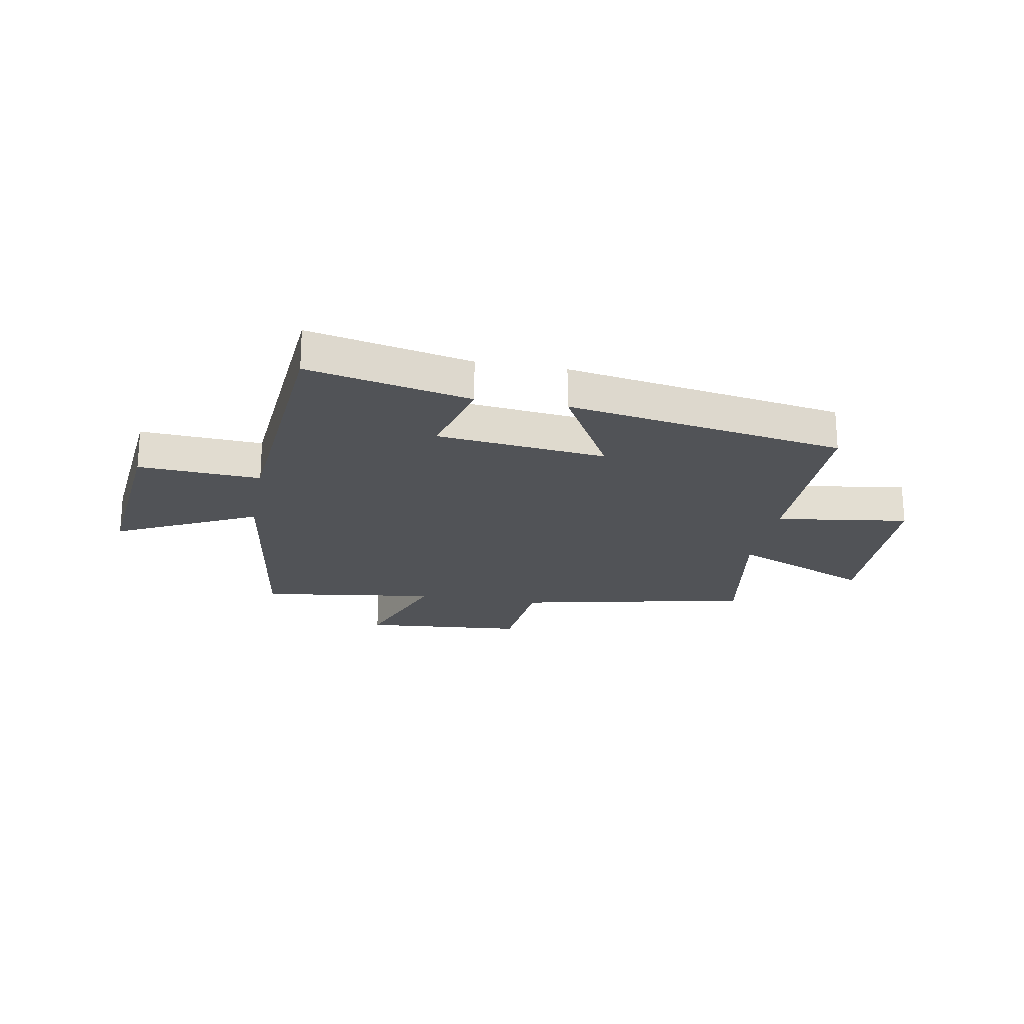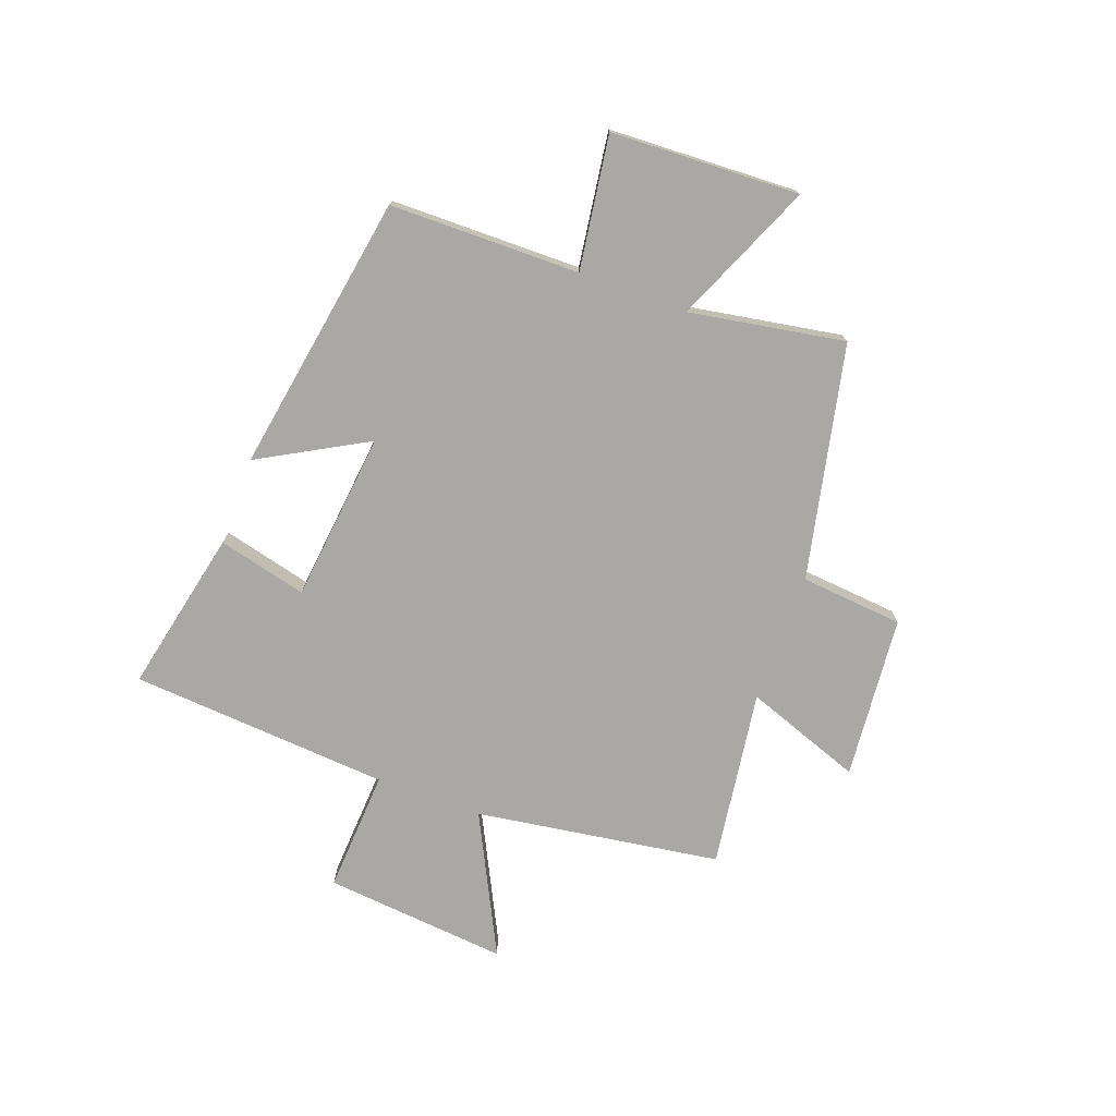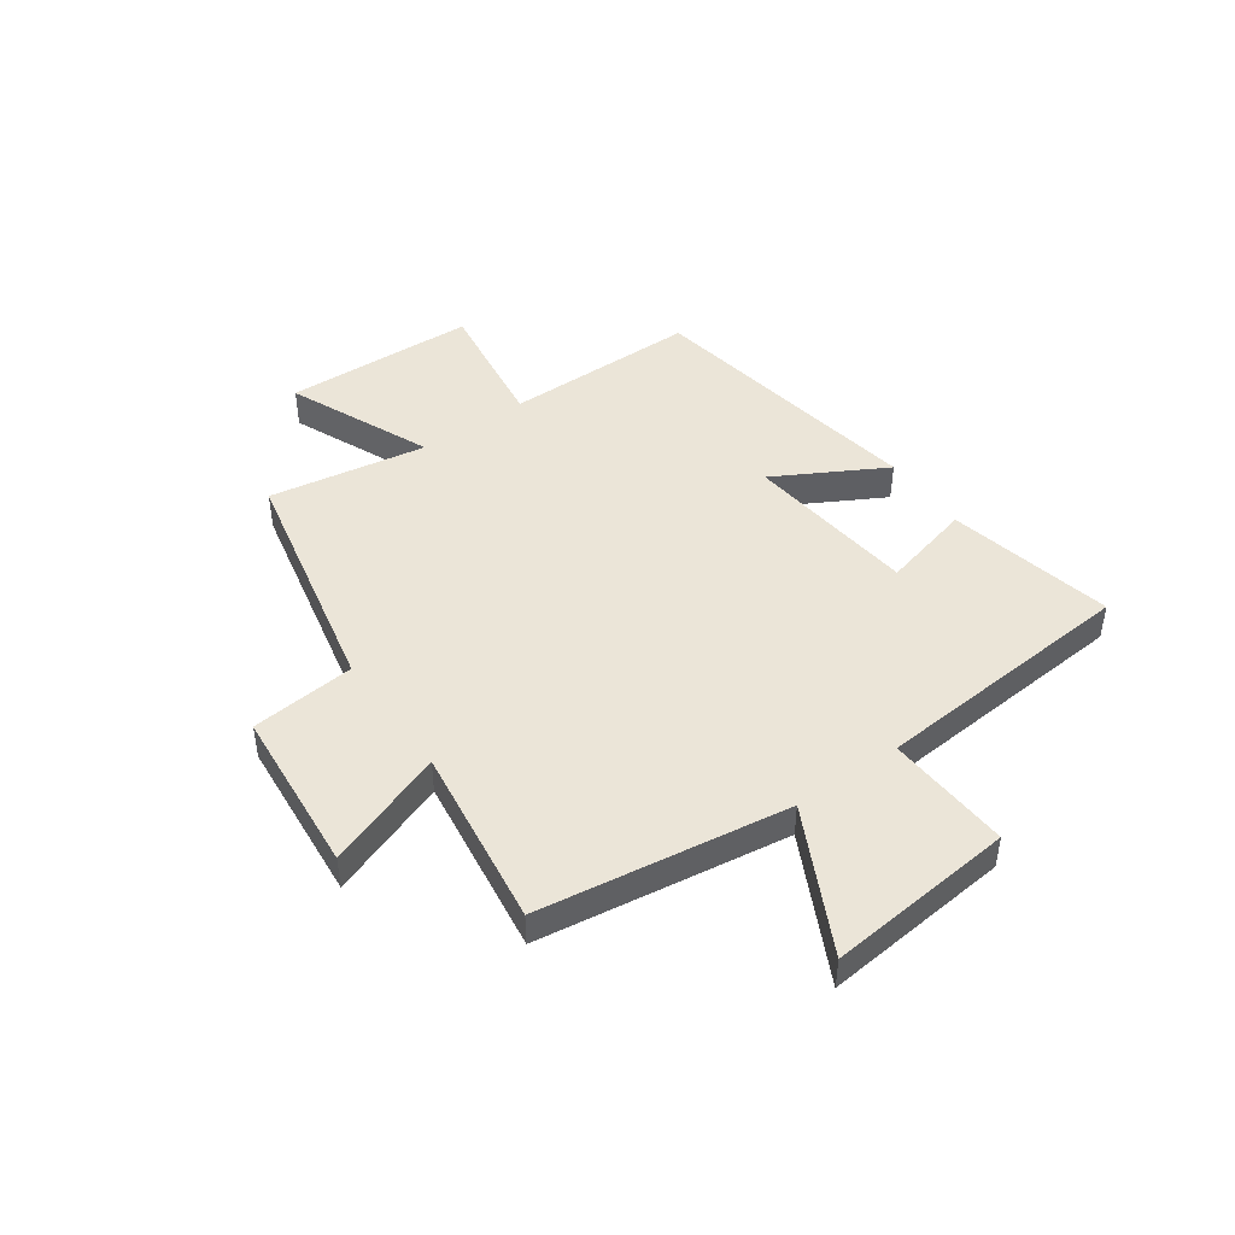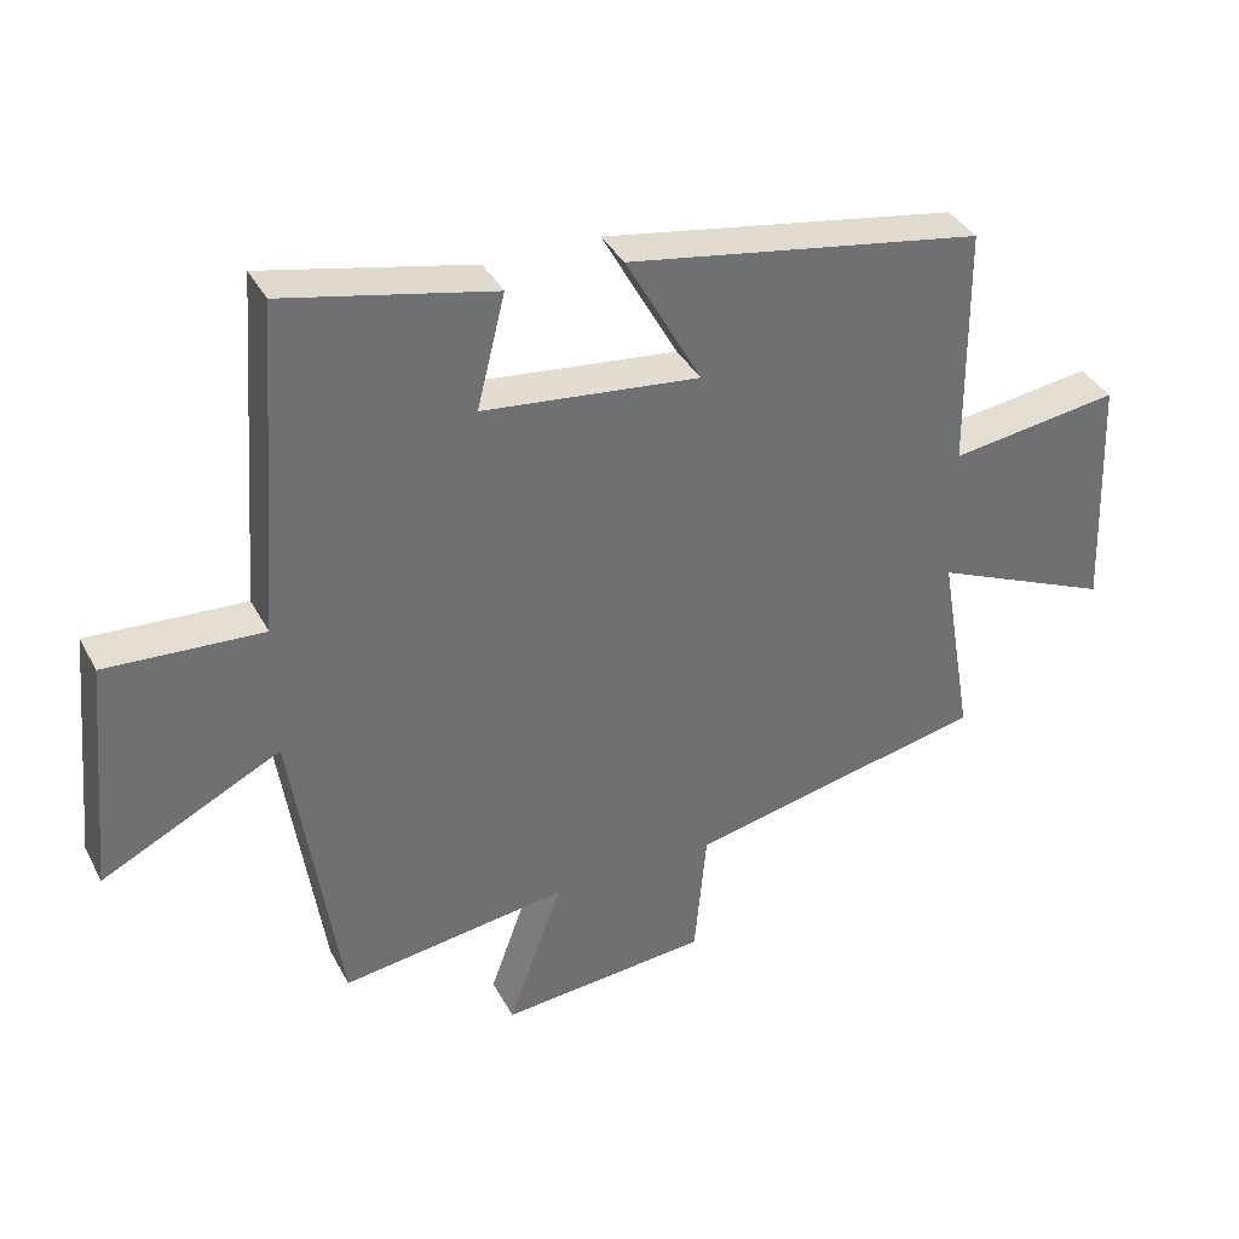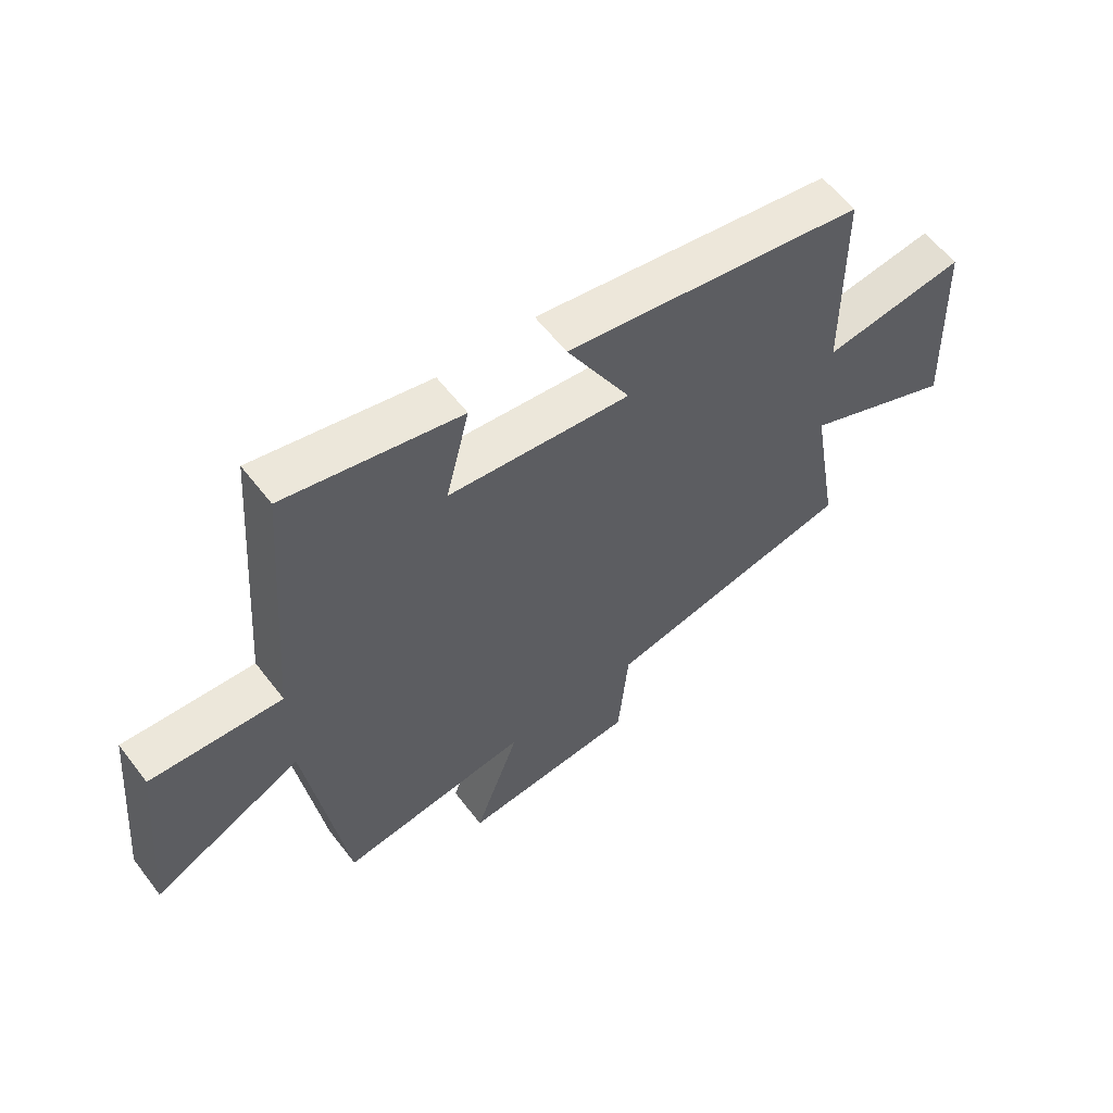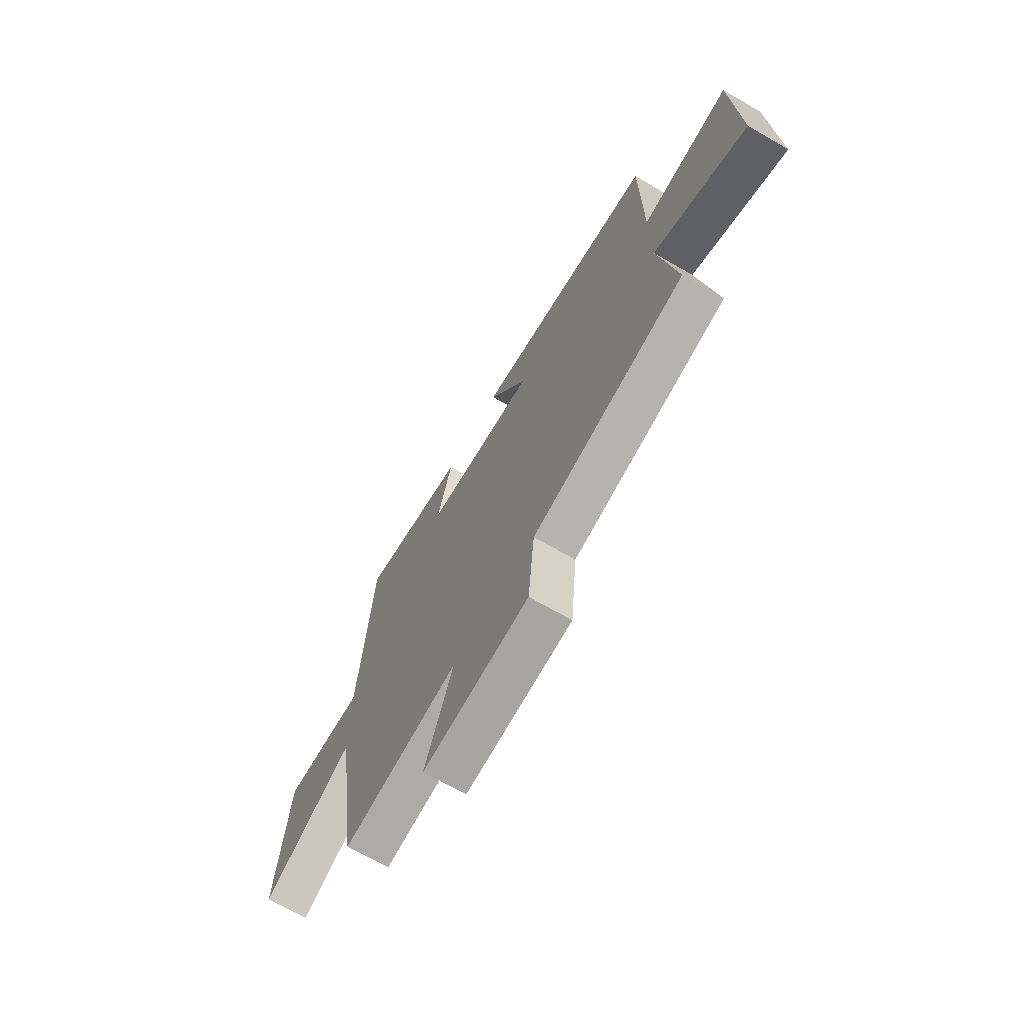
<metadata>
{"format":"obj","ext":"obj","renderer":"f3d","projection":"perspective","resolution":1024,"background":"white","views":[{"elev":-21.8,"azim":-10.4,"up":"+Y"},{"elev":-74.9,"azim":69.9,"up":"+Y"},{"elev":45.9,"azim":-125.4,"up":"+Y"},{"elev":37.1,"azim":-25.3,"up":"+Z"},{"elev":58.9,"azim":-37.2,"up":"+Z"},{"elev":-69.0,"azim":60.0,"up":"+Z"}]}
</metadata>
<code>
v -0.434 0.07 -0.545
v -0.5 0.07 -0.101
v -0.754 0.07 -0.228
v -0.722 0.07 0.106
v -0.5 0.07 0.093
v -0.465 0.07 0.564
v -0.169 0.07 0.5
v -0.209 0.07 0.339
v 0.099 0.07 0.305
v -0.009 0.07 0.5
v 0.497 0.07 0.415
v 0.5 0.07 0.07
v 0.741 0.07 0.104
v 0.755 0.07 -0.238
v 0.5 0.07 -0.128
v 0.548 0.07 -0.409
v 0.124 0.07 -0.5
v 0.107 0.07 -0.686
v -0.189 0.07 -0.712
v -0.112 0.07 -0.5
v -0.434 0 -0.545
v -0.5 0 -0.101
v -0.754 0 -0.228
v -0.722 0 0.106
v -0.5 0 0.093
v -0.465 0 0.564
v -0.169 0 0.5
v -0.209 0 0.339
v 0.099 0 0.305
v -0.009 0 0.5
v 0.497 0 0.415
v 0.5 0 0.07
v 0.741 0 0.104
v 0.755 0 -0.238
v 0.5 0 -0.128
v 0.548 0 -0.409
v 0.124 0 -0.5
v 0.107 0 -0.686
v -0.189 0 -0.712
v -0.112 0 -0.5
f 17 18 19 20
f 15 16 17 20
f 15 20 1 2
f 12 13 14 15
f 11 12 15
f 10 11 15
f 9 10 15
f 8 9 15 2
f 7 8 2
f 6 7 2
f 5 6 2
f 2 3 4 5
f 40 39 38 37
f 40 37 36 35
f 22 21 40 35
f 35 34 33 32
f 35 32 31
f 35 31 30
f 35 30 29
f 22 35 29 28
f 22 28 27
f 22 27 26
f 22 26 25
f 25 24 23 22
f 1 21 22 2
f 2 22 23 3
f 3 23 24 4
f 4 24 25 5
f 5 25 26 6
f 6 26 27 7
f 7 27 28 8
f 8 28 29 9
f 9 29 30 10
f 10 30 31 11
f 11 31 32 12
f 12 32 33 13
f 13 33 34 14
f 14 34 35 15
f 15 35 36 16
f 16 36 37 17
f 17 37 38 18
f 18 38 39 19
f 19 39 40 20
f 20 40 21 1

</code>
